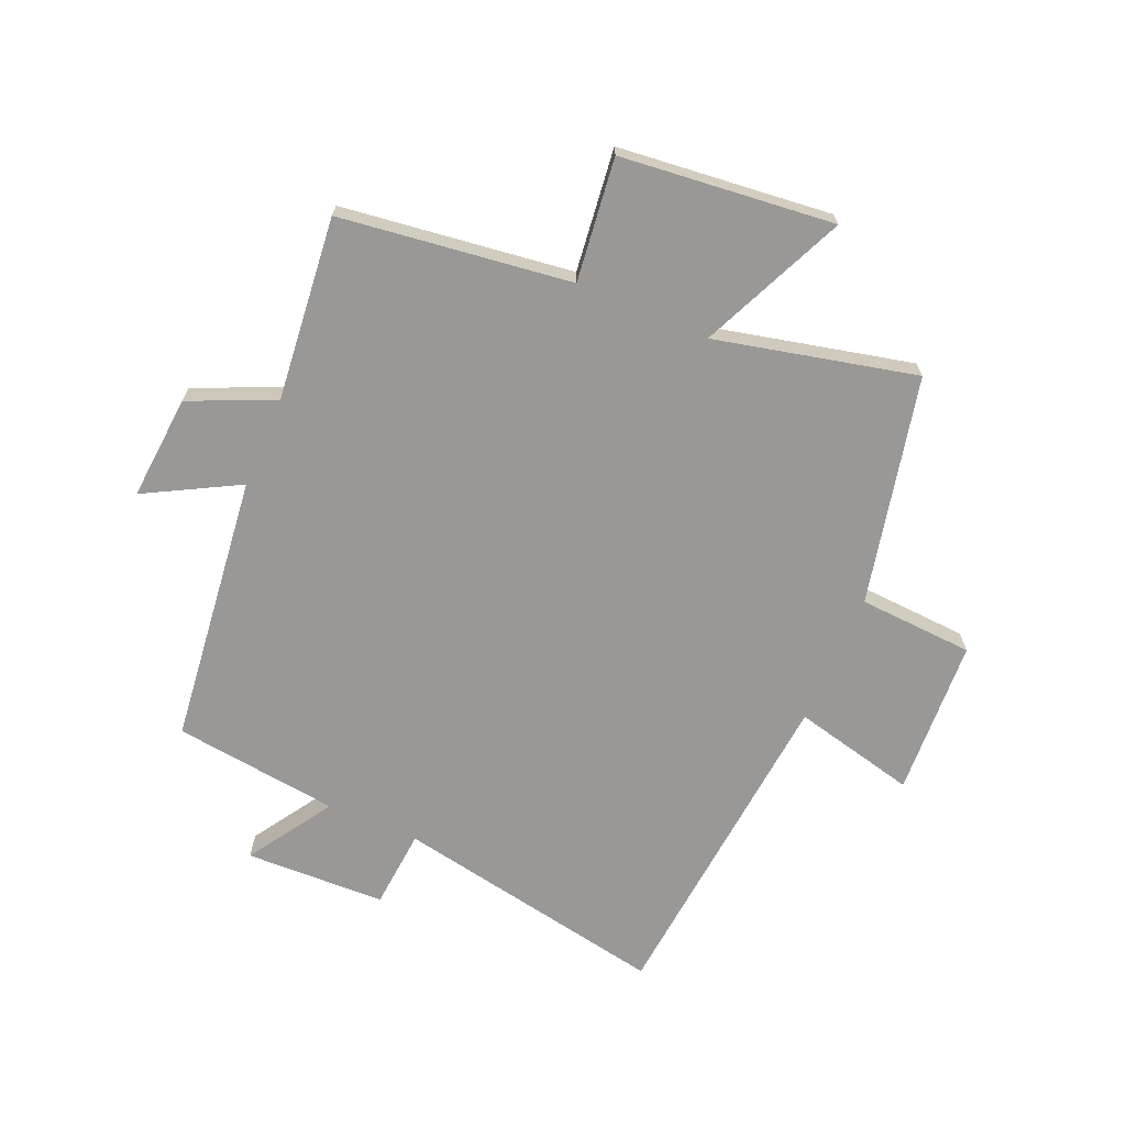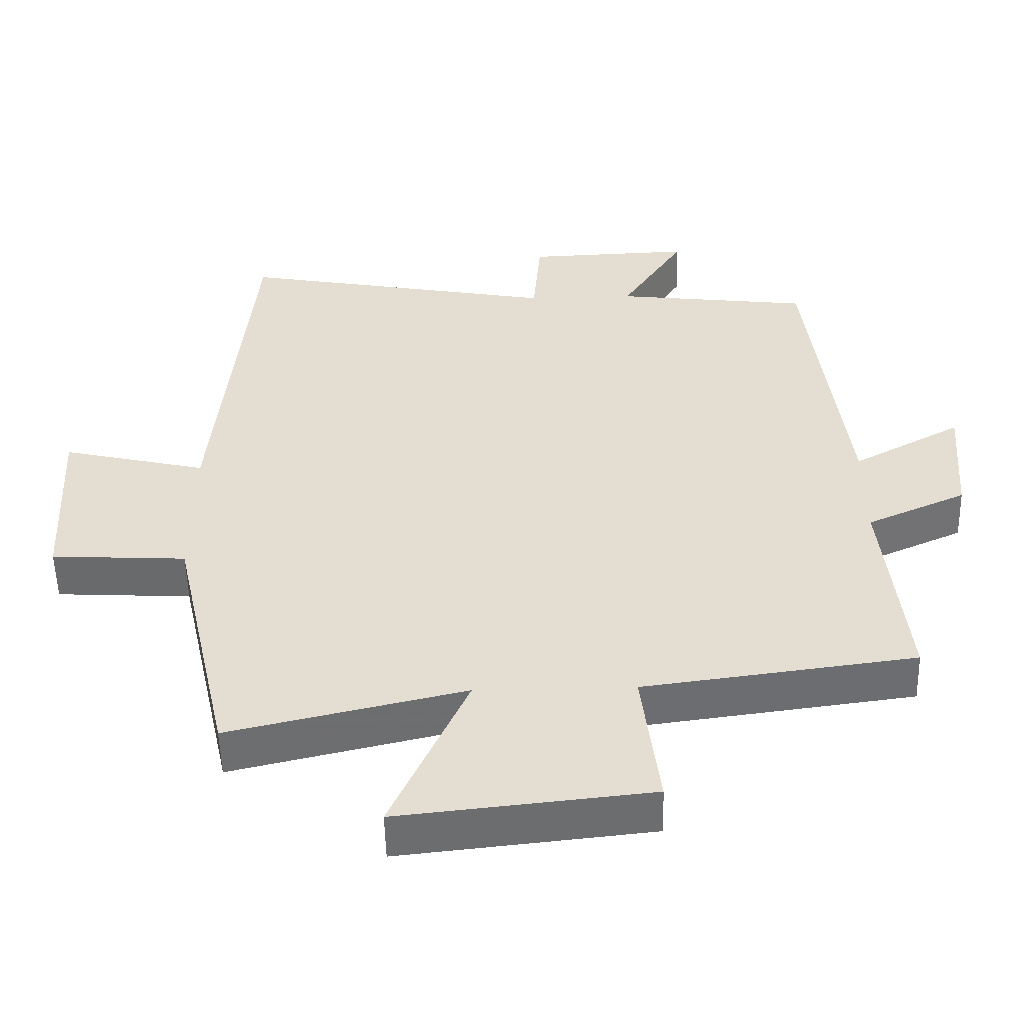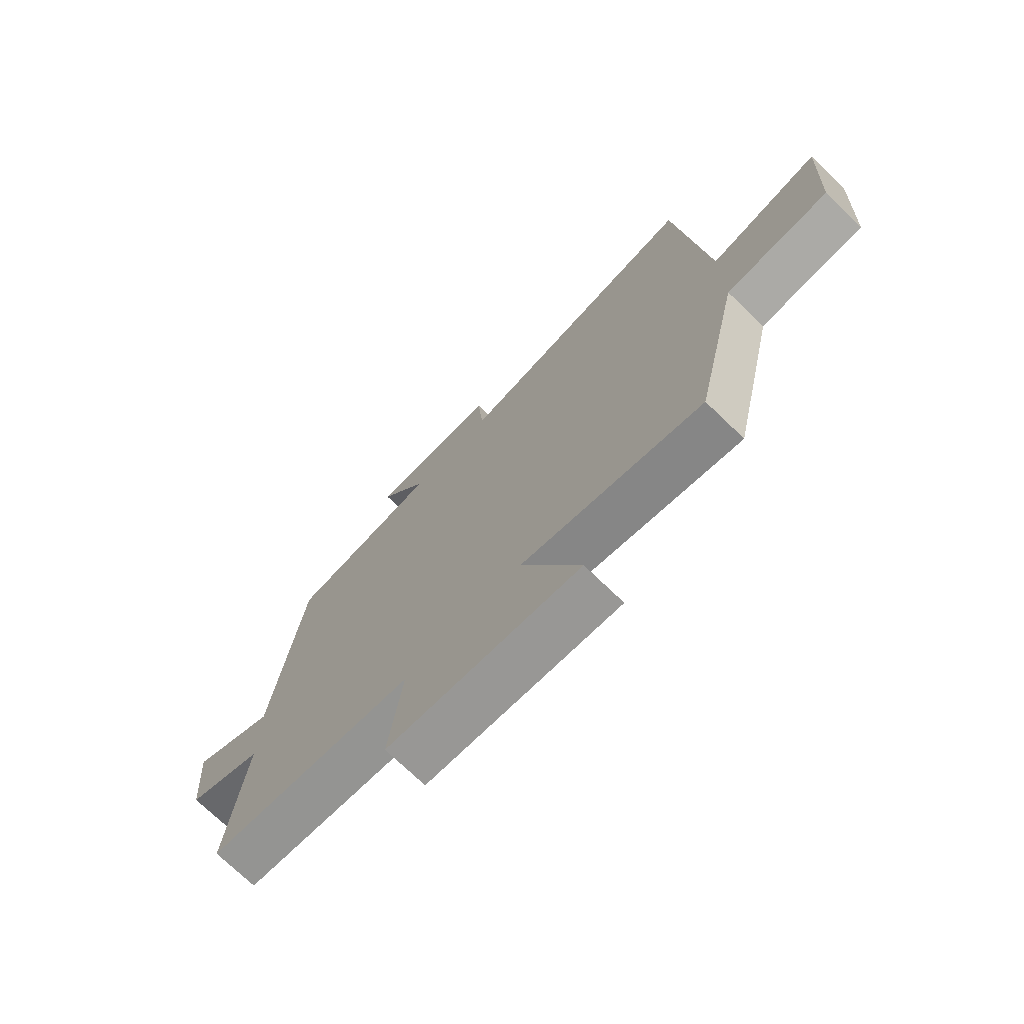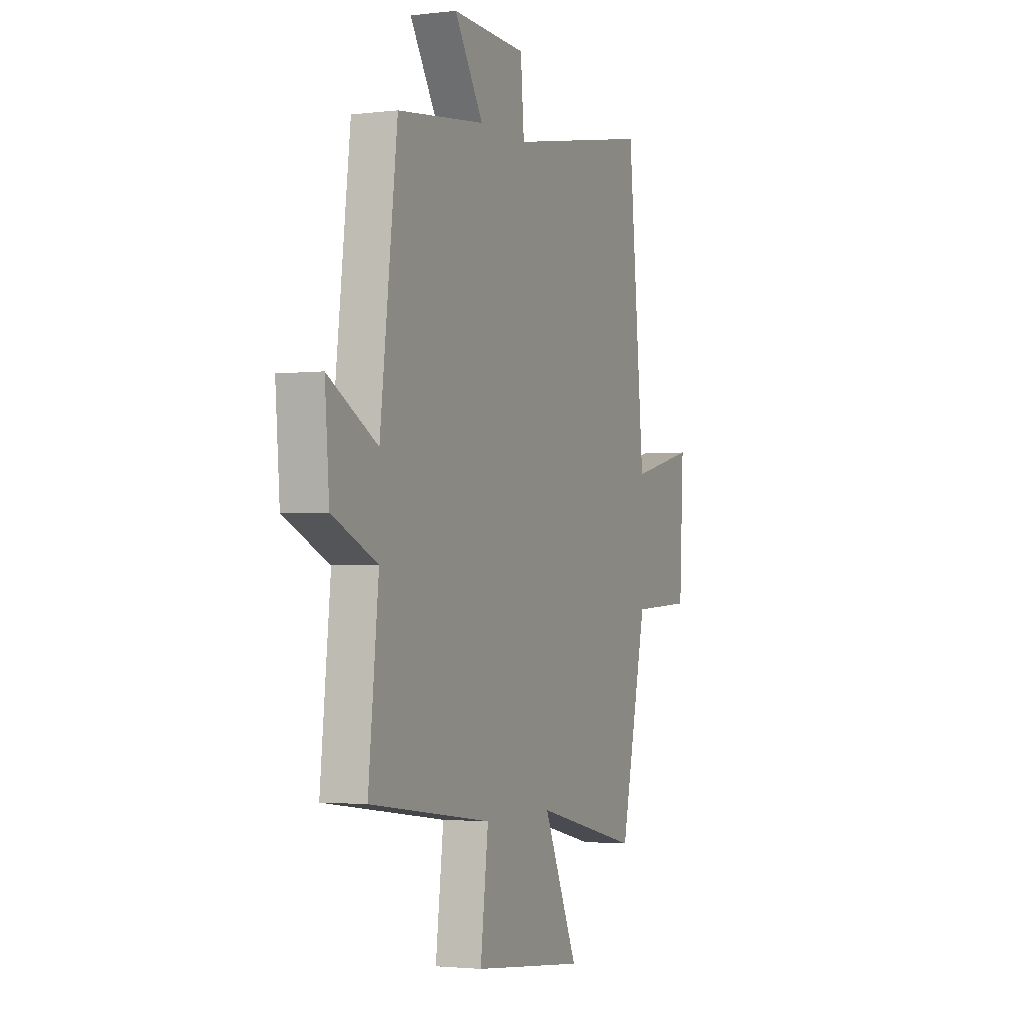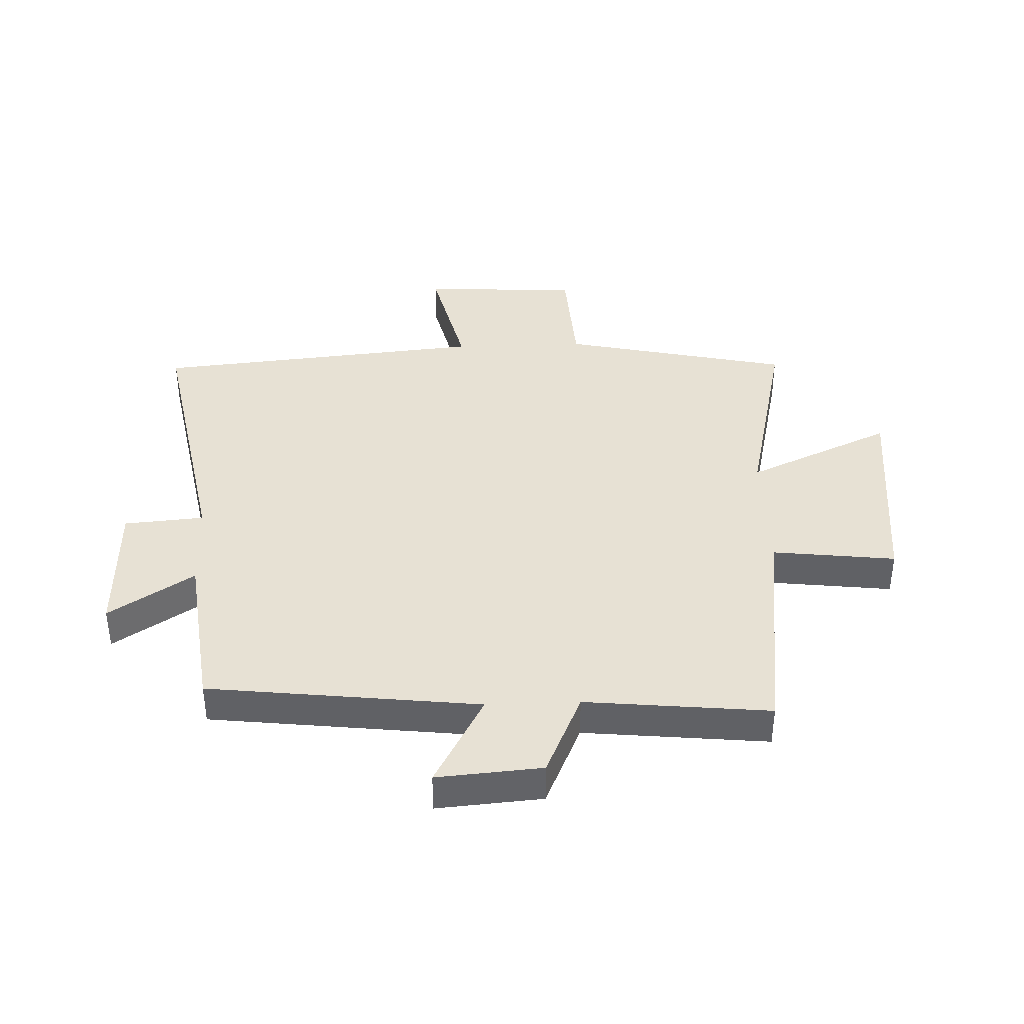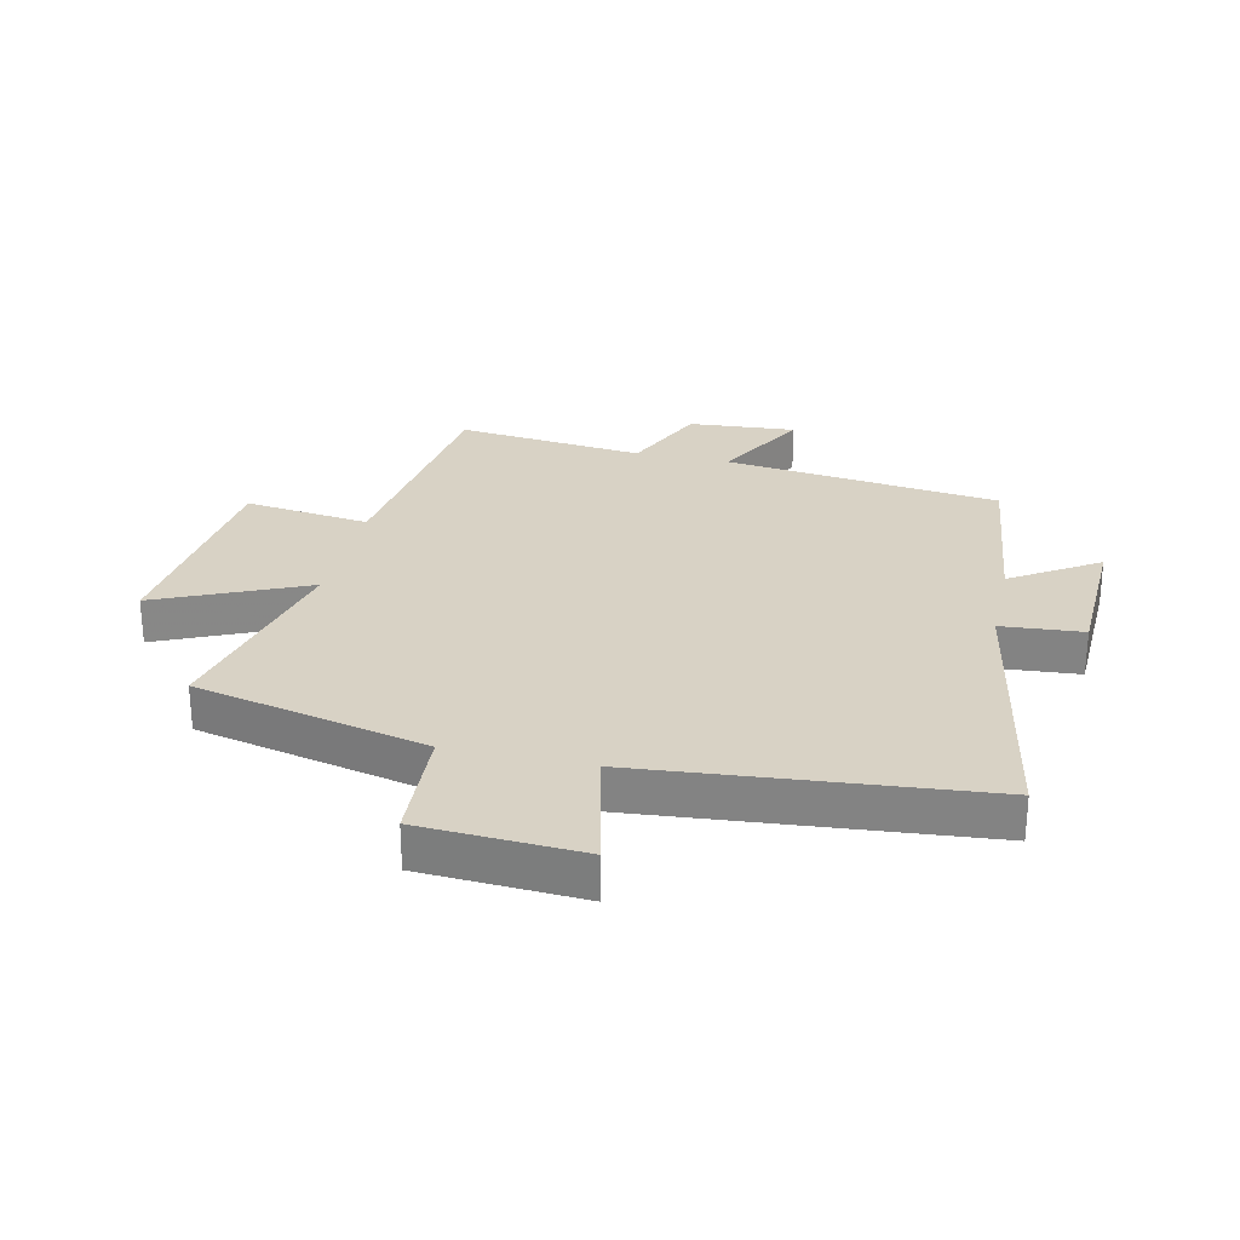
<metadata>
{"format":"obj","ext":"obj","renderer":"f3d","projection":"perspective","resolution":1024,"background":"white","views":[{"elev":-68.6,"azim":156.7,"up":"+Y"},{"elev":-53.4,"azim":1.4,"up":"+Z"},{"elev":-73.2,"azim":-133.9,"up":"+Z"},{"elev":-2.4,"azim":113.0,"up":"+Z"},{"elev":39.4,"azim":87.8,"up":"+Y"},{"elev":27.7,"azim":-77.2,"up":"+Y"}]}
</metadata>
<code>
v -0.415 0.07 -0.578
v -0.5 0.07 -0.196
v -0.693 0.07 -0.185
v -0.707 0.07 0.079
v -0.5 0.07 0.03
v -0.448 0.07 0.586
v 0.012 0.07 0.5
v 0.023 0.07 0.634
v 0.259 0.07 0.642
v 0.168 0.07 0.5
v 0.446 0.07 0.466
v 0.5 0.07 0.013
v 0.656 0.07 0.098
v 0.642 0.07 -0.078
v 0.5 0.07 -0.141
v 0.532 0.07 -0.449
v 0.145 0.07 -0.5
v 0.17 0.07 -0.706
v -0.188 0.07 -0.744
v -0.079 0.07 -0.5
v -0.415 0 -0.578
v -0.5 0 -0.196
v -0.693 0 -0.185
v -0.707 0 0.079
v -0.5 0 0.03
v -0.448 0 0.586
v 0.012 0 0.5
v 0.023 0 0.634
v 0.259 0 0.642
v 0.168 0 0.5
v 0.446 0 0.466
v 0.5 0 0.013
v 0.656 0 0.098
v 0.642 0 -0.078
v 0.5 0 -0.141
v 0.532 0 -0.449
v 0.145 0 -0.5
v 0.17 0 -0.706
v -0.188 0 -0.744
v -0.079 0 -0.5
f 17 18 19 20
f 15 16 17 20
f 15 20 1 2
f 12 13 14 15
f 15 2 3
f 12 15 3
f 11 12 3
f 10 11 3
f 7 8 9 10
f 7 10 3
f 5 6 7
f 5 7 3
f 3 4 5
f 40 39 38 37
f 40 37 36 35
f 22 21 40 35
f 35 34 33 32
f 23 22 35
f 23 35 32
f 23 32 31
f 23 31 30
f 30 29 28 27
f 23 30 27
f 27 26 25
f 23 27 25
f 25 24 23
f 1 21 22 2
f 2 22 23 3
f 3 23 24 4
f 4 24 25 5
f 5 25 26 6
f 6 26 27 7
f 7 27 28 8
f 8 28 29 9
f 9 29 30 10
f 10 30 31 11
f 11 31 32 12
f 12 32 33 13
f 13 33 34 14
f 14 34 35 15
f 15 35 36 16
f 16 36 37 17
f 17 37 38 18
f 18 38 39 19
f 19 39 40 20
f 20 40 21 1

</code>
